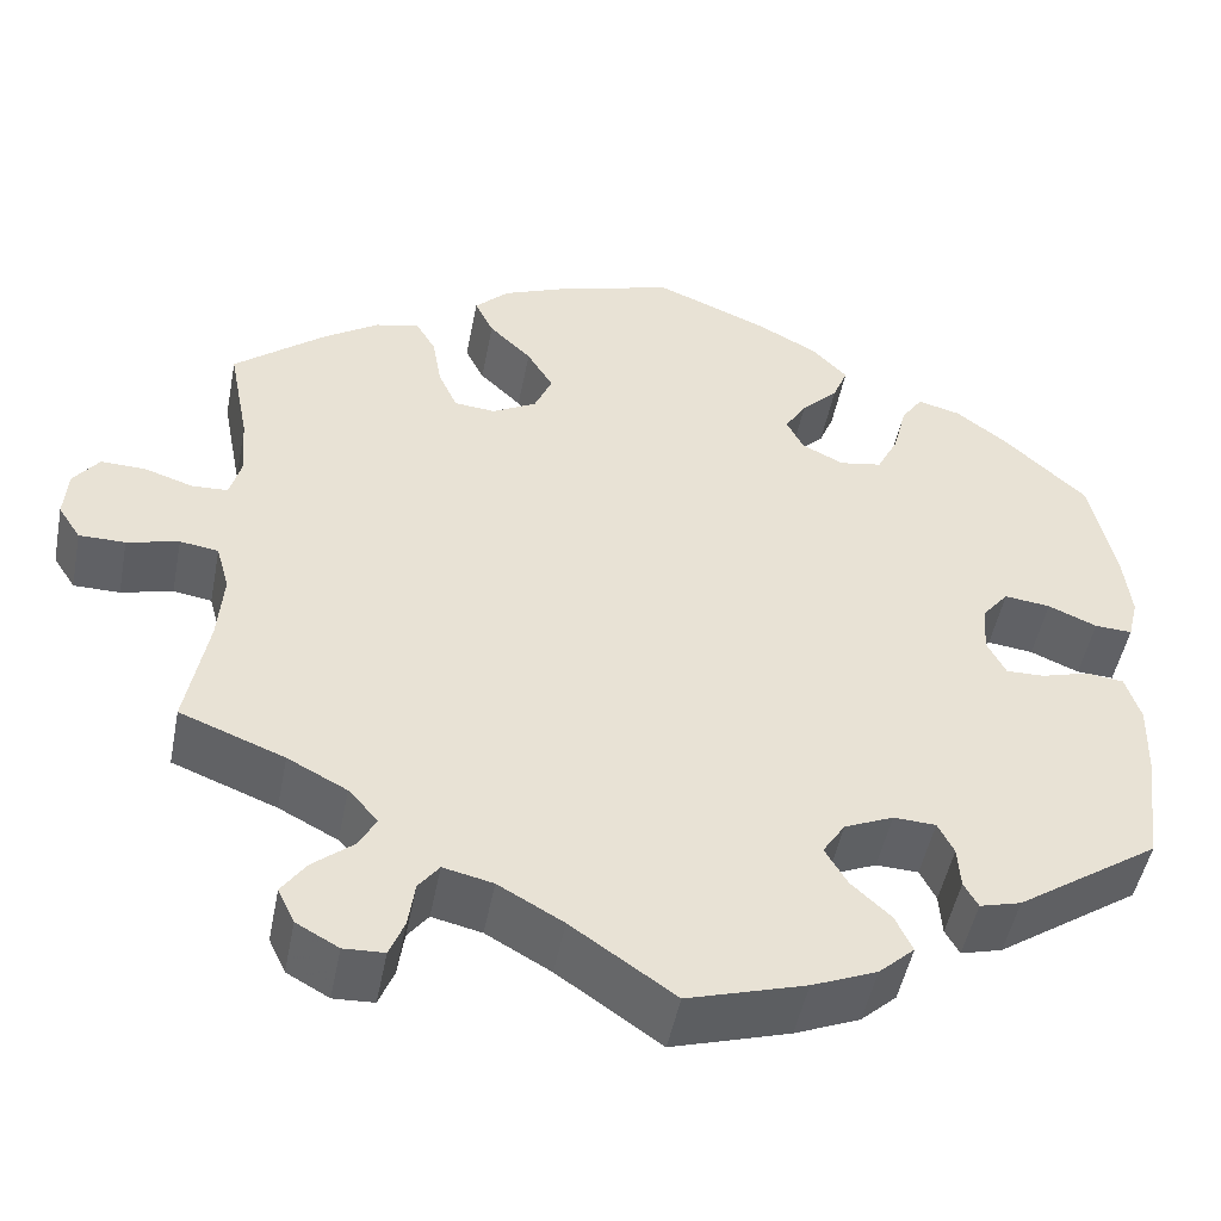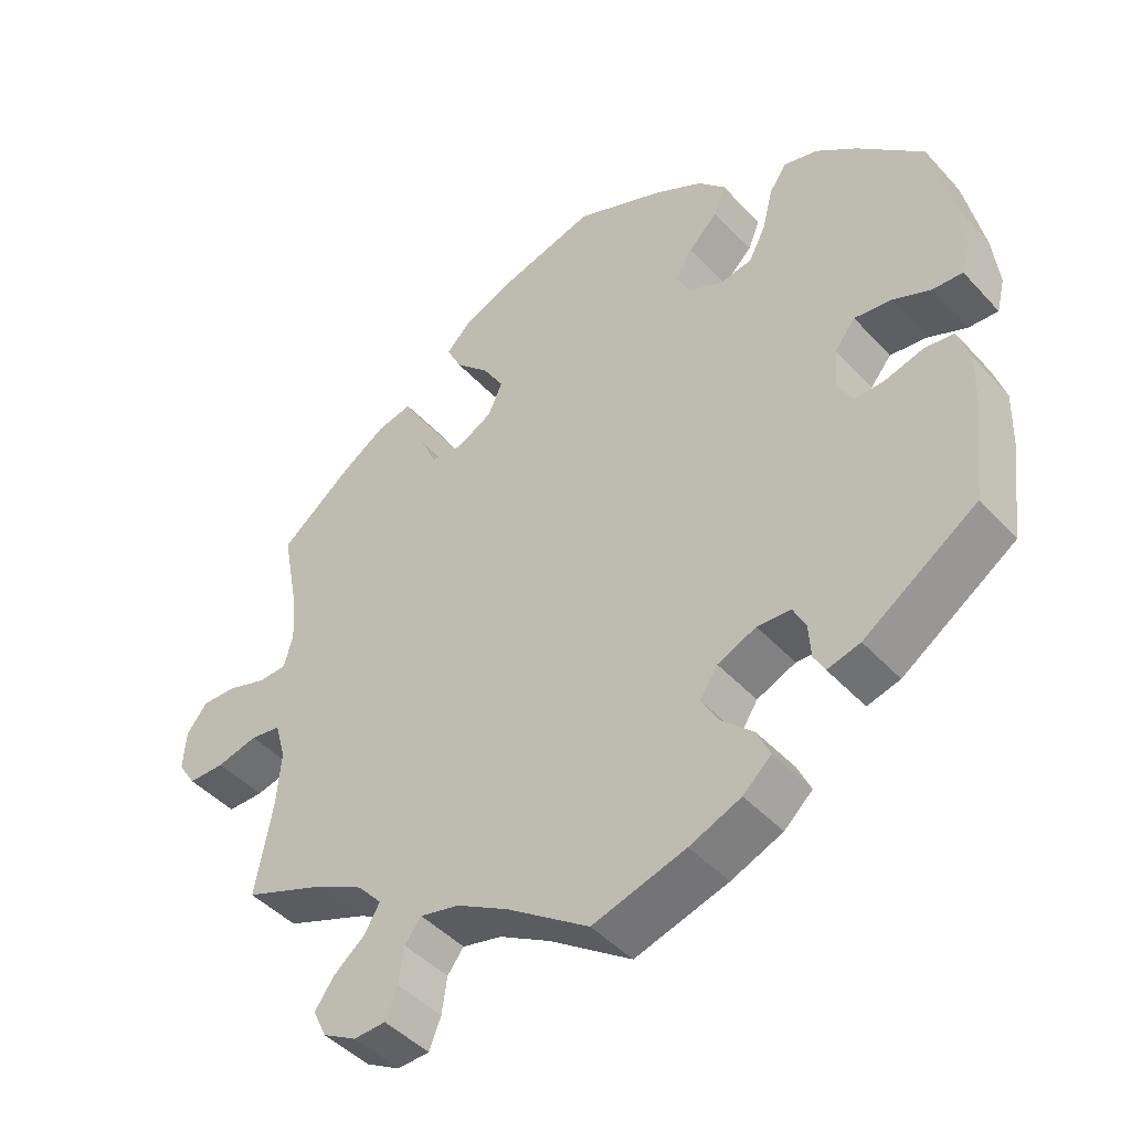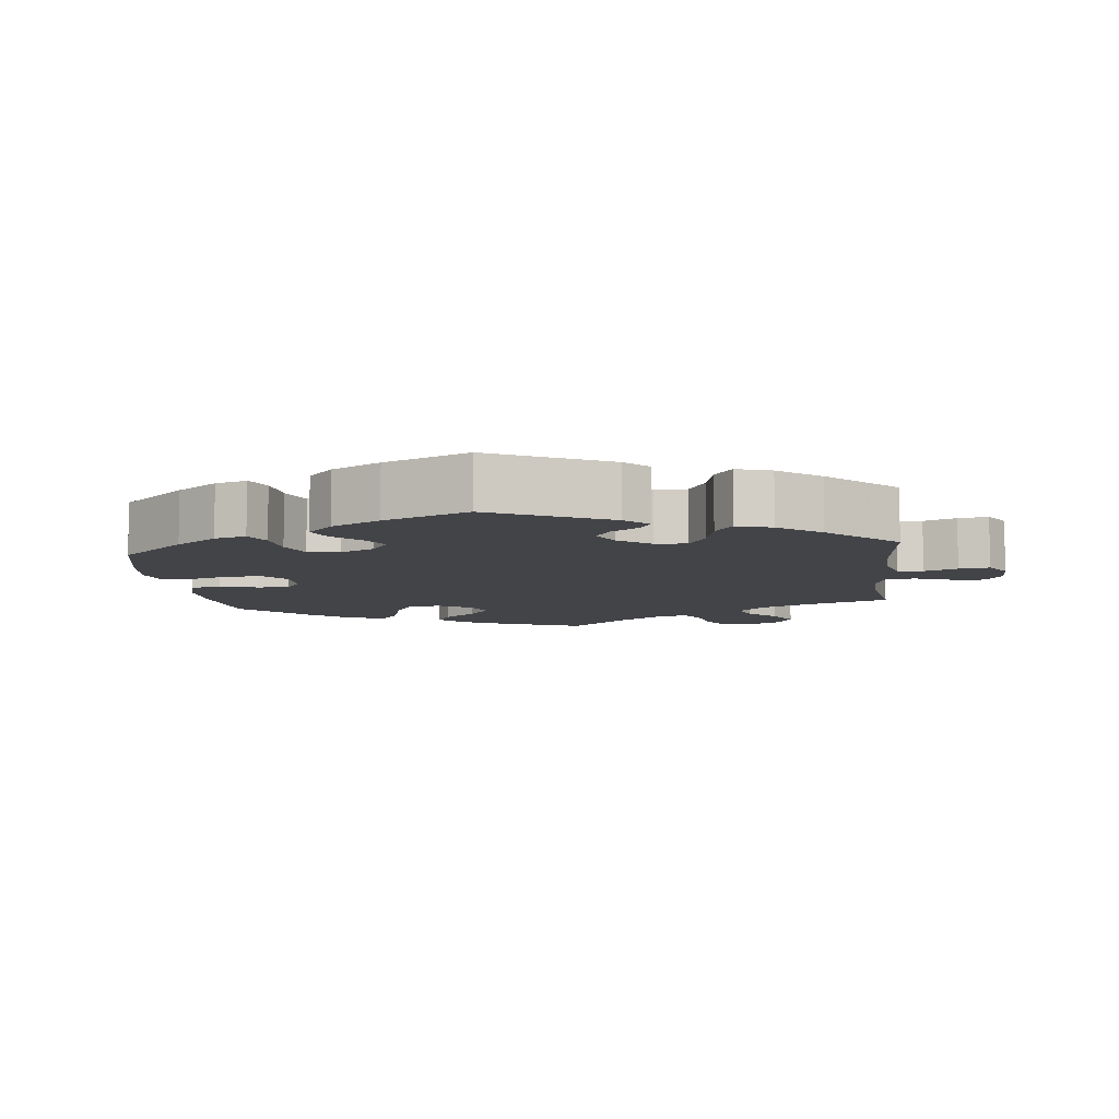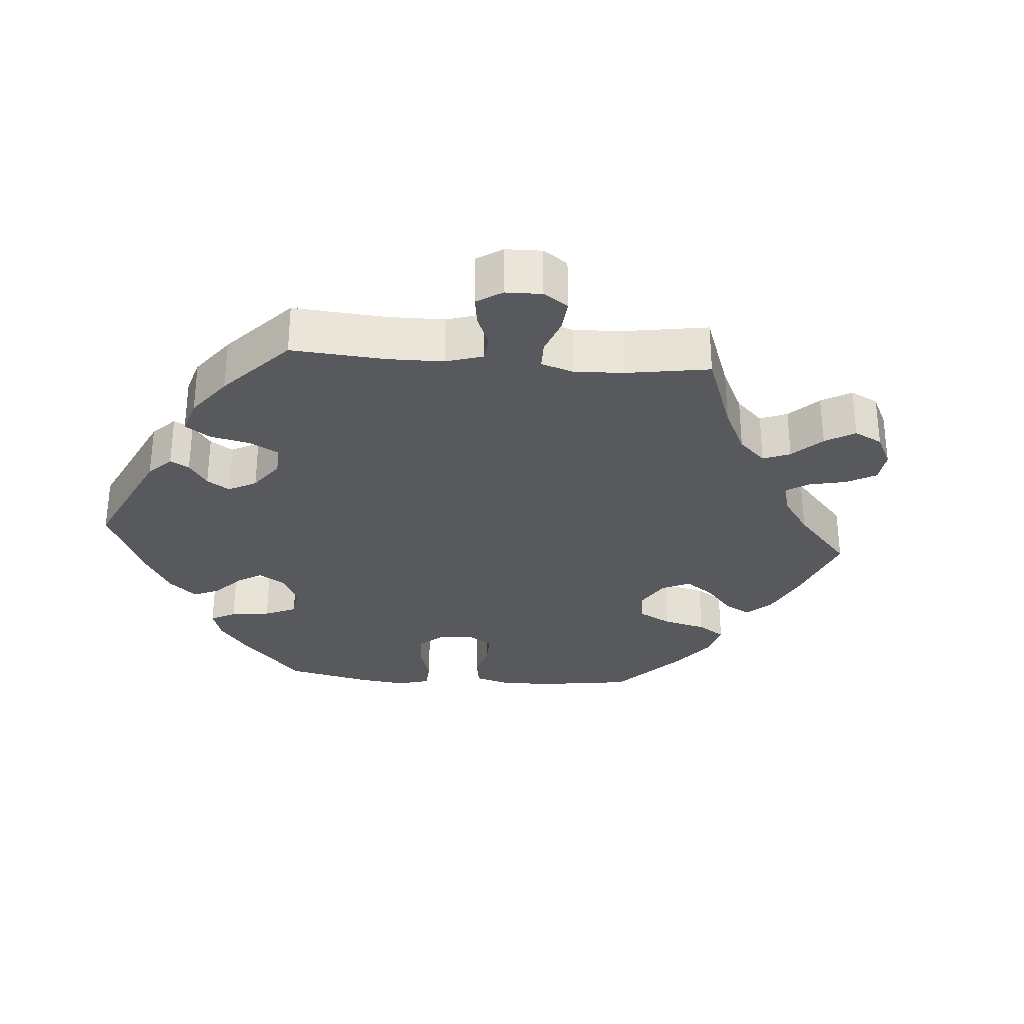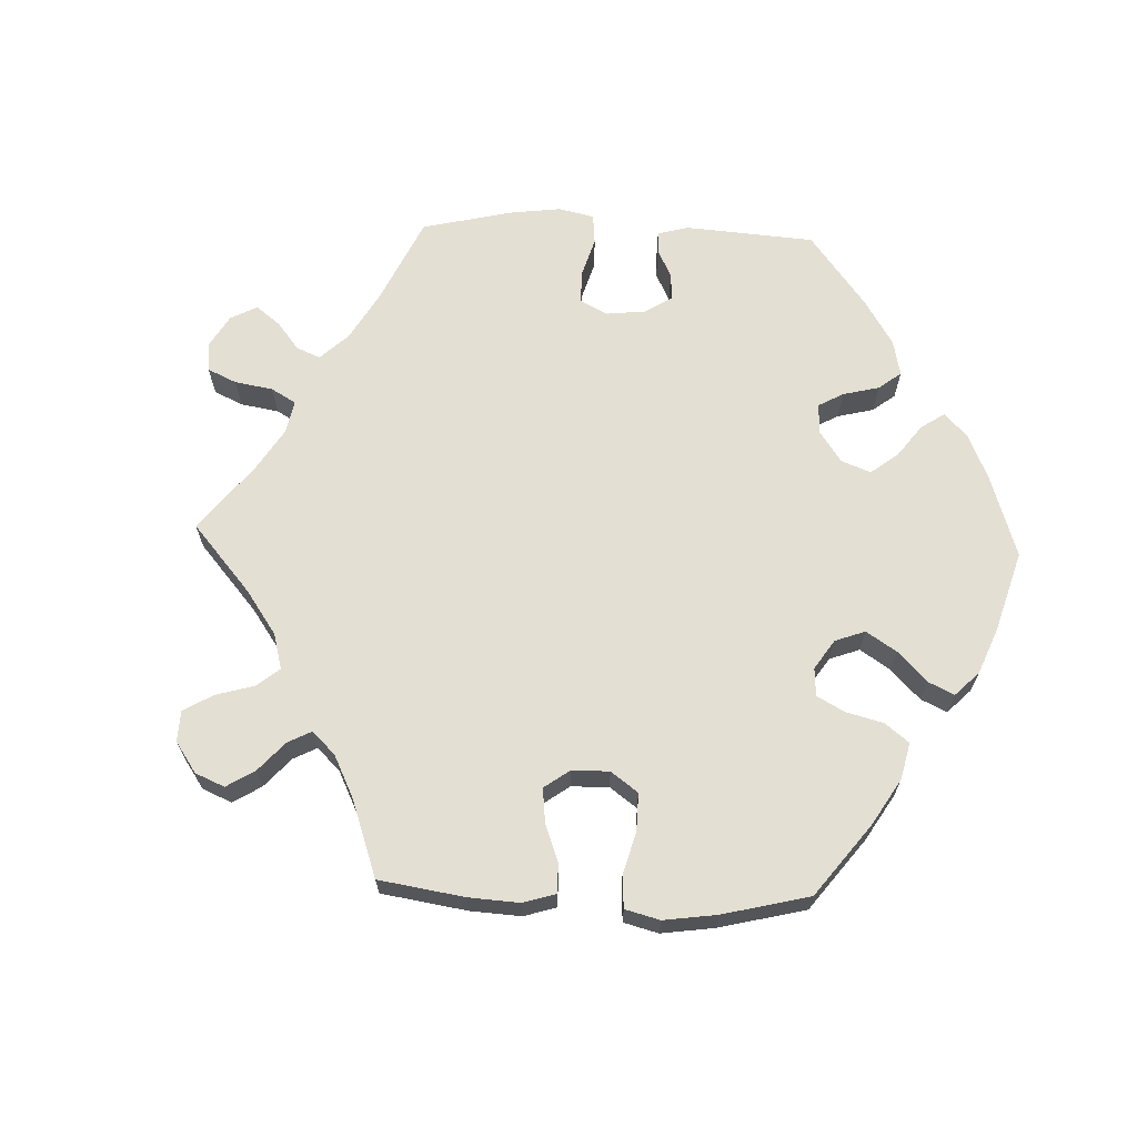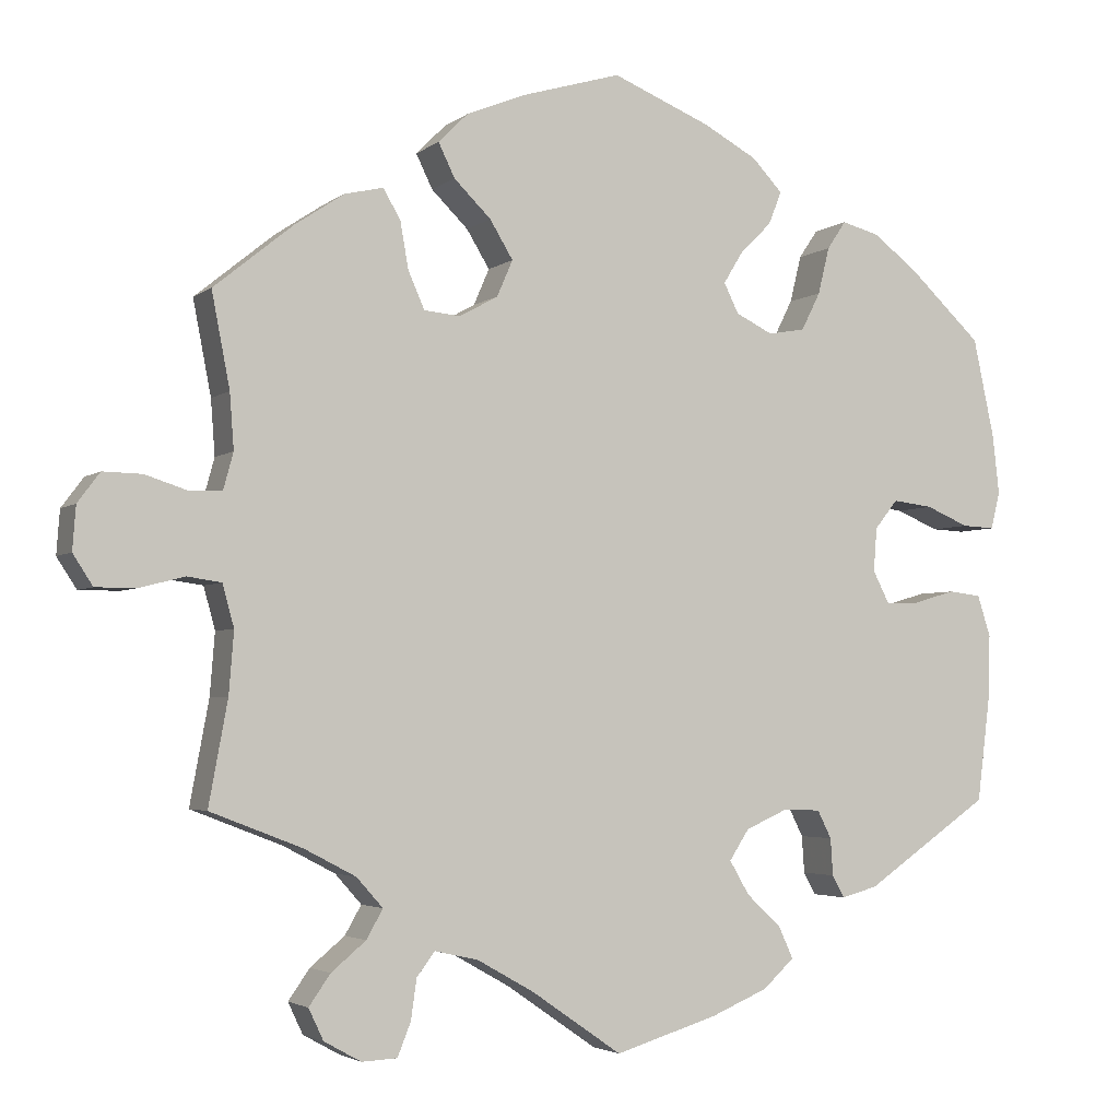
<metadata>
{"format":"obj","ext":"obj","renderer":"f3d","projection":"perspective","resolution":1024,"background":"white","views":[{"elev":-49.1,"azim":-11.0,"up":"+Z"},{"elev":-45.0,"azim":39.2,"up":"+Z"},{"elev":-8.3,"azim":126.4,"up":"+Y"},{"elev":-30.1,"azim":-154.6,"up":"+Y"},{"elev":66.8,"azim":-27.8,"up":"+Y"},{"elev":-3.4,"azim":-24.6,"up":"+Z"}]}
</metadata>
<code>
v 0.526 0.07 0.168
v 0.534 0.07 0.097
v 0.523 0.07 0.052
v 0.483 0.07 0.054
v 0.431 0.07 0.076
v 0.382 0.07 0.082
v 0.354 0.07 0.047
v 0.35 0.07 -0.006
v 0.37 0.07 -0.045
v 0.411 0.07 -0.044
v 0.462 0.07 -0.029
v 0.502 0.07 -0.034
v 0.518 0.07 -0.084
v 0.516 0.07 -0.161
v 0.5 0.07 -0.289
v 0.348 0.07 -0.393
v 0.304 0.07 -0.405
v 0.289 0.07 -0.378
v 0.286 0.07 -0.333
v 0.269 0.07 -0.299
v 0.224 0.07 -0.297
v 0.172 0.07 -0.32
v 0.148 0.07 -0.357
v 0.172 0.07 -0.398
v 0.214 0.07 -0.437
v 0.232 0.07 -0.476
v 0.194 0.07 -0.511
v 0.125 0.07 -0.54
v 0 0.07 -0.578
v -0.11 0.07 -0.502
v -0.179 0.07 -0.463
v -0.232 0.07 -0.451
v -0.254 0.07 -0.48
v -0.261 0.07 -0.529
v -0.277 0.07 -0.569
v -0.32 0.07 -0.571
v -0.365 0.07 -0.546
v -0.383 0.07 -0.508
v -0.357 0.07 -0.471
v -0.315 0.07 -0.436
v -0.295 0.07 -0.401
v -0.327 0.07 -0.365
v -0.39 0.07 -0.332
v -0.501 0.07 -0.289
v -0.478 0.07 -0.164
v -0.472 0.07 -0.089
v -0.486 0.07 -0.038
v -0.527 0.07 -0.032
v -0.582 0.07 -0.046
v -0.631 0.07 -0.046
v -0.655 0.07 -0.009
v -0.651 0.07 0.044
v -0.624 0.07 0.08
v -0.577 0.07 0.079
v -0.524 0.07 0.062
v -0.486 0.07 0.064
v -0.474 0.07 0.108
v -0.479 0.07 0.175
v -0.501 0.07 0.289
v -0.405 0.07 0.367
v -0.345 0.07 0.407
v -0.298 0.07 0.418
v -0.277 0.07 0.382
v -0.267 0.07 0.325
v -0.247 0.07 0.28
v -0.203 0.07 0.276
v -0.156 0.07 0.302
v -0.137 0.07 0.346
v -0.165 0.07 0.392
v -0.21 0.07 0.436
v -0.23 0.07 0.477
v -0.194 0.07 0.513
v -0.123 0.07 0.542
v -0.001 0.07 0.578
v 0.117 0.07 0.53
v 0.184 0.07 0.494
v 0.221 0.07 0.455
v 0.205 0.07 0.415
v 0.166 0.07 0.376
v 0.143 0.07 0.338
v 0.161 0.07 0.302
v 0.206 0.07 0.28
v 0.251 0.07 0.288
v 0.274 0.07 0.334
v 0.288 0.07 0.391
v 0.311 0.07 0.425
v 0.357 0.07 0.413
v 0.412 0.07 0.371
v 0.5 0.07 0.289
v 0.526 0 0.168
v 0.534 0 0.097
v 0.523 0 0.052
v 0.483 0 0.054
v 0.431 0 0.076
v 0.382 0 0.082
v 0.354 0 0.047
v 0.35 0 -0.006
v 0.37 0 -0.045
v 0.411 0 -0.044
v 0.462 0 -0.029
v 0.502 0 -0.034
v 0.518 0 -0.084
v 0.516 0 -0.161
v 0.5 0 -0.289
v 0.348 0 -0.393
v 0.304 0 -0.405
v 0.289 0 -0.378
v 0.286 0 -0.333
v 0.269 0 -0.299
v 0.224 0 -0.297
v 0.172 0 -0.32
v 0.148 0 -0.357
v 0.172 0 -0.398
v 0.214 0 -0.437
v 0.232 0 -0.476
v 0.194 0 -0.511
v 0.125 0 -0.54
v 0 0 -0.578
v -0.11 0 -0.502
v -0.179 0 -0.463
v -0.232 0 -0.451
v -0.254 0 -0.48
v -0.261 0 -0.529
v -0.277 0 -0.569
v -0.32 0 -0.571
v -0.365 0 -0.546
v -0.383 0 -0.508
v -0.357 0 -0.471
v -0.315 0 -0.436
v -0.295 0 -0.401
v -0.327 0 -0.365
v -0.39 0 -0.332
v -0.501 0 -0.289
v -0.478 0 -0.164
v -0.472 0 -0.089
v -0.486 0 -0.038
v -0.527 0 -0.032
v -0.582 0 -0.046
v -0.631 0 -0.046
v -0.655 0 -0.009
v -0.651 0 0.044
v -0.624 0 0.08
v -0.577 0 0.079
v -0.524 0 0.062
v -0.486 0 0.064
v -0.474 0 0.108
v -0.479 0 0.175
v -0.501 0 0.289
v -0.405 0 0.367
v -0.345 0 0.407
v -0.298 0 0.418
v -0.277 0 0.382
v -0.267 0 0.325
v -0.247 0 0.28
v -0.203 0 0.276
v -0.156 0 0.302
v -0.137 0 0.346
v -0.165 0 0.392
v -0.21 0 0.436
v -0.23 0 0.477
v -0.194 0 0.513
v -0.123 0 0.542
v -0.001 0 0.578
v 0.117 0 0.53
v 0.184 0 0.494
v 0.221 0 0.455
v 0.205 0 0.415
v 0.166 0 0.376
v 0.143 0 0.338
v 0.161 0 0.302
v 0.206 0 0.28
v 0.251 0 0.288
v 0.274 0 0.334
v 0.288 0 0.391
v 0.311 0 0.425
v 0.357 0 0.413
v 0.412 0 0.371
v 0.5 0 0.289
f 84 85 86 87
f 83 84 87 88
f 76 77 78 79
f 76 79 80
f 75 76 80
f 74 75 80
f 73 74 80 81
f 69 70 71 72
f 68 69 72 73
f 61 62 63 64
f 61 64 65
f 58 59 60 61
f 57 58 61 65
f 56 57 65 66
f 52 53 54 55
f 52 55 56
f 51 52 56
f 48 49 50 51
f 47 48 51 56
f 46 47 56 66
f 43 44 45
f 42 43 45 46
f 41 42 46 66
f 37 38 39 40
f 37 40 41
f 36 37 41
f 33 34 35 36
f 33 36 41
f 32 33 41 66
f 27 28 29 30
f 27 30 31
f 24 25 26 27
f 23 24 27 31
f 22 23 31 32
f 16 17 18 19
f 16 19 20
f 15 16 20
f 14 15 20 21
f 10 11 12 13
f 9 10 13 14
f 2 3 4 5
f 2 5 6
f 1 2 6
f 83 88 89 1
f 68 73 81
f 67 68 81 82
f 66 67 82
f 32 66 82
f 9 14 21 22
f 8 9 22 32
f 7 8 32 82
f 82 83 1 6
f 6 7 82
f 176 175 174 173
f 177 176 173 172
f 168 167 166 165
f 169 168 165
f 169 165 164
f 169 164 163
f 170 169 163 162
f 161 160 159 158
f 162 161 158 157
f 153 152 151 150
f 154 153 150
f 150 149 148 147
f 154 150 147 146
f 155 154 146 145
f 144 143 142 141
f 145 144 141
f 145 141 140
f 140 139 138 137
f 145 140 137 136
f 155 145 136 135
f 134 133 132
f 135 134 132 131
f 155 135 131 130
f 129 128 127 126
f 130 129 126
f 130 126 125
f 125 124 123 122
f 130 125 122
f 155 130 122 121
f 119 118 117 116
f 120 119 116
f 116 115 114 113
f 120 116 113 112
f 121 120 112 111
f 108 107 106 105
f 109 108 105
f 109 105 104
f 110 109 104 103
f 102 101 100 99
f 103 102 99 98
f 94 93 92 91
f 95 94 91
f 95 91 90
f 90 178 177 172
f 170 162 157
f 171 170 157 156
f 171 156 155
f 171 155 121
f 111 110 103 98
f 121 111 98 97
f 171 121 97 96
f 95 90 172 171
f 171 96 95
f 1 90 91 2
f 2 91 92 3
f 3 92 93 4
f 4 93 94 5
f 5 94 95 6
f 6 95 96 7
f 7 96 97 8
f 8 97 98 9
f 9 98 99 10
f 10 99 100 11
f 11 100 101 12
f 12 101 102 13
f 13 102 103 14
f 14 103 104 15
f 15 104 105 16
f 16 105 106 17
f 17 106 107 18
f 18 107 108 19
f 19 108 109 20
f 20 109 110 21
f 21 110 111 22
f 22 111 112 23
f 23 112 113 24
f 24 113 114 25
f 25 114 115 26
f 26 115 116 27
f 27 116 117 28
f 28 117 118 29
f 29 118 119 30
f 30 119 120 31
f 31 120 121 32
f 32 121 122 33
f 33 122 123 34
f 34 123 124 35
f 35 124 125 36
f 36 125 126 37
f 37 126 127 38
f 38 127 128 39
f 39 128 129 40
f 40 129 130 41
f 41 130 131 42
f 42 131 132 43
f 43 132 133 44
f 44 133 134 45
f 45 134 135 46
f 46 135 136 47
f 47 136 137 48
f 48 137 138 49
f 49 138 139 50
f 50 139 140 51
f 51 140 141 52
f 52 141 142 53
f 53 142 143 54
f 54 143 144 55
f 55 144 145 56
f 56 145 146 57
f 57 146 147 58
f 58 147 148 59
f 59 148 149 60
f 60 149 150 61
f 61 150 151 62
f 62 151 152 63
f 63 152 153 64
f 64 153 154 65
f 65 154 155 66
f 66 155 156 67
f 67 156 157 68
f 68 157 158 69
f 69 158 159 70
f 70 159 160 71
f 71 160 161 72
f 72 161 162 73
f 73 162 163 74
f 74 163 164 75
f 75 164 165 76
f 76 165 166 77
f 77 166 167 78
f 78 167 168 79
f 79 168 169 80
f 80 169 170 81
f 81 170 171 82
f 82 171 172 83
f 83 172 173 84
f 84 173 174 85
f 85 174 175 86
f 86 175 176 87
f 87 176 177 88
f 88 177 178 89
f 89 178 90 1

</code>
